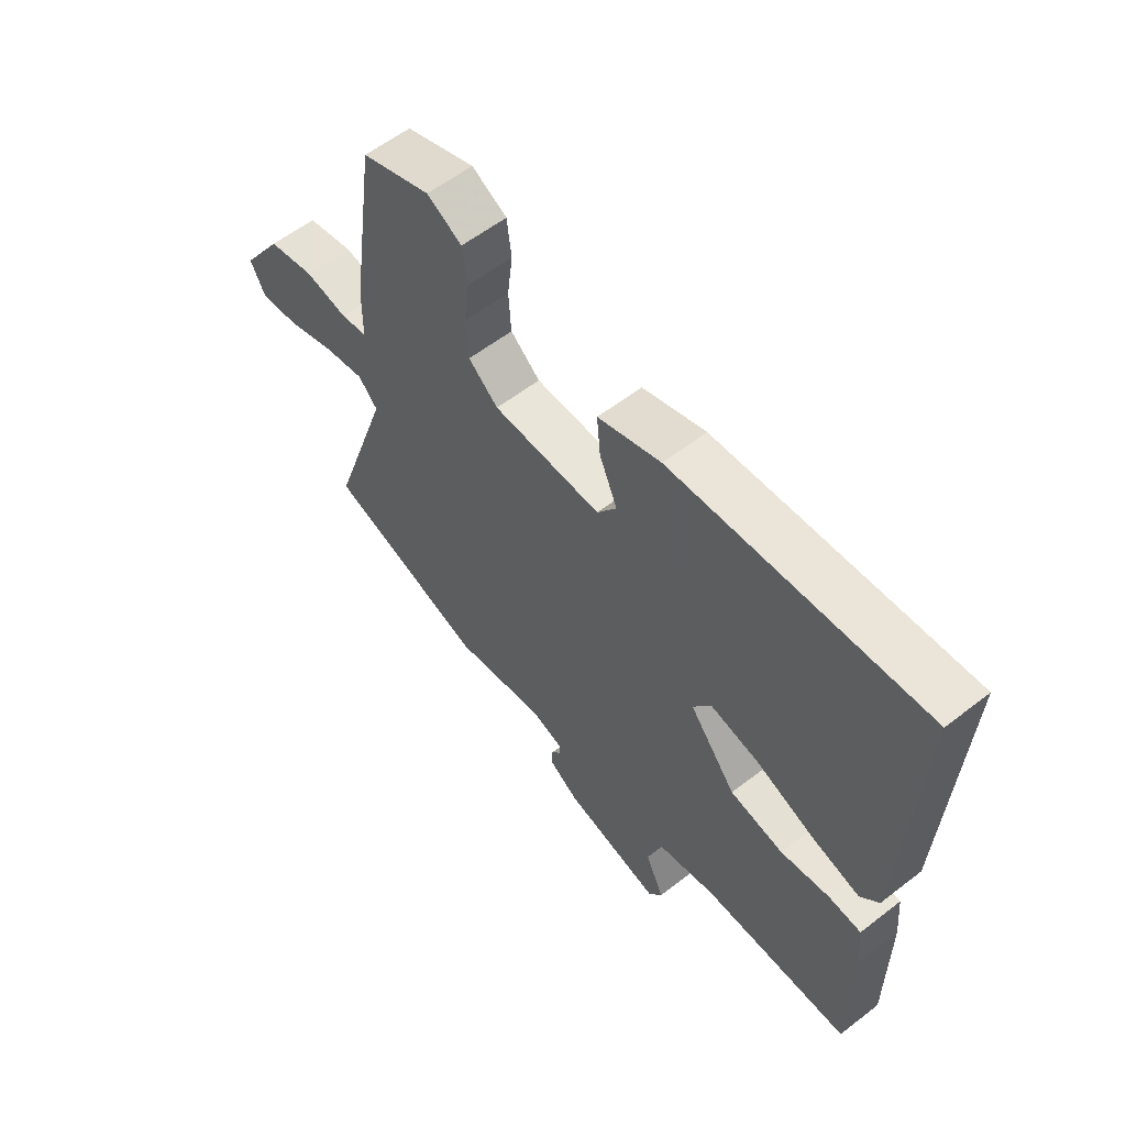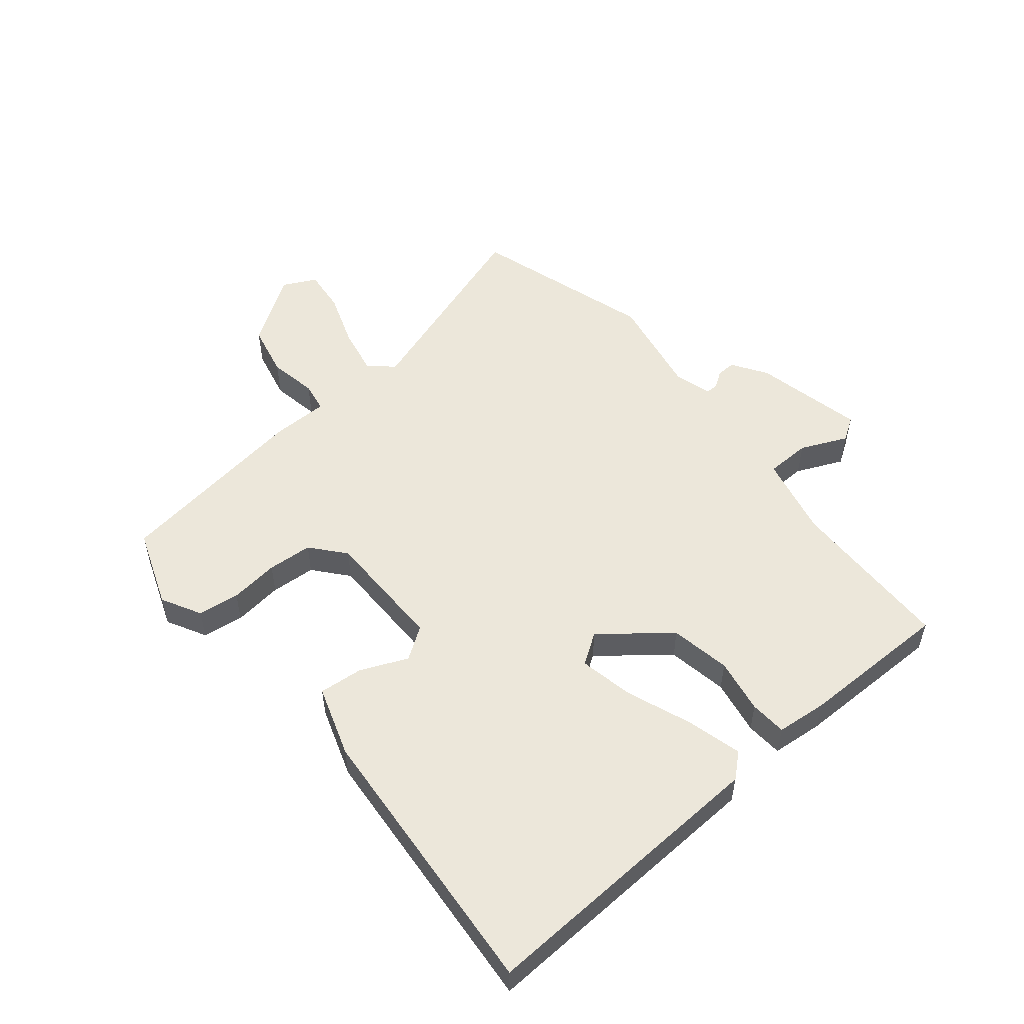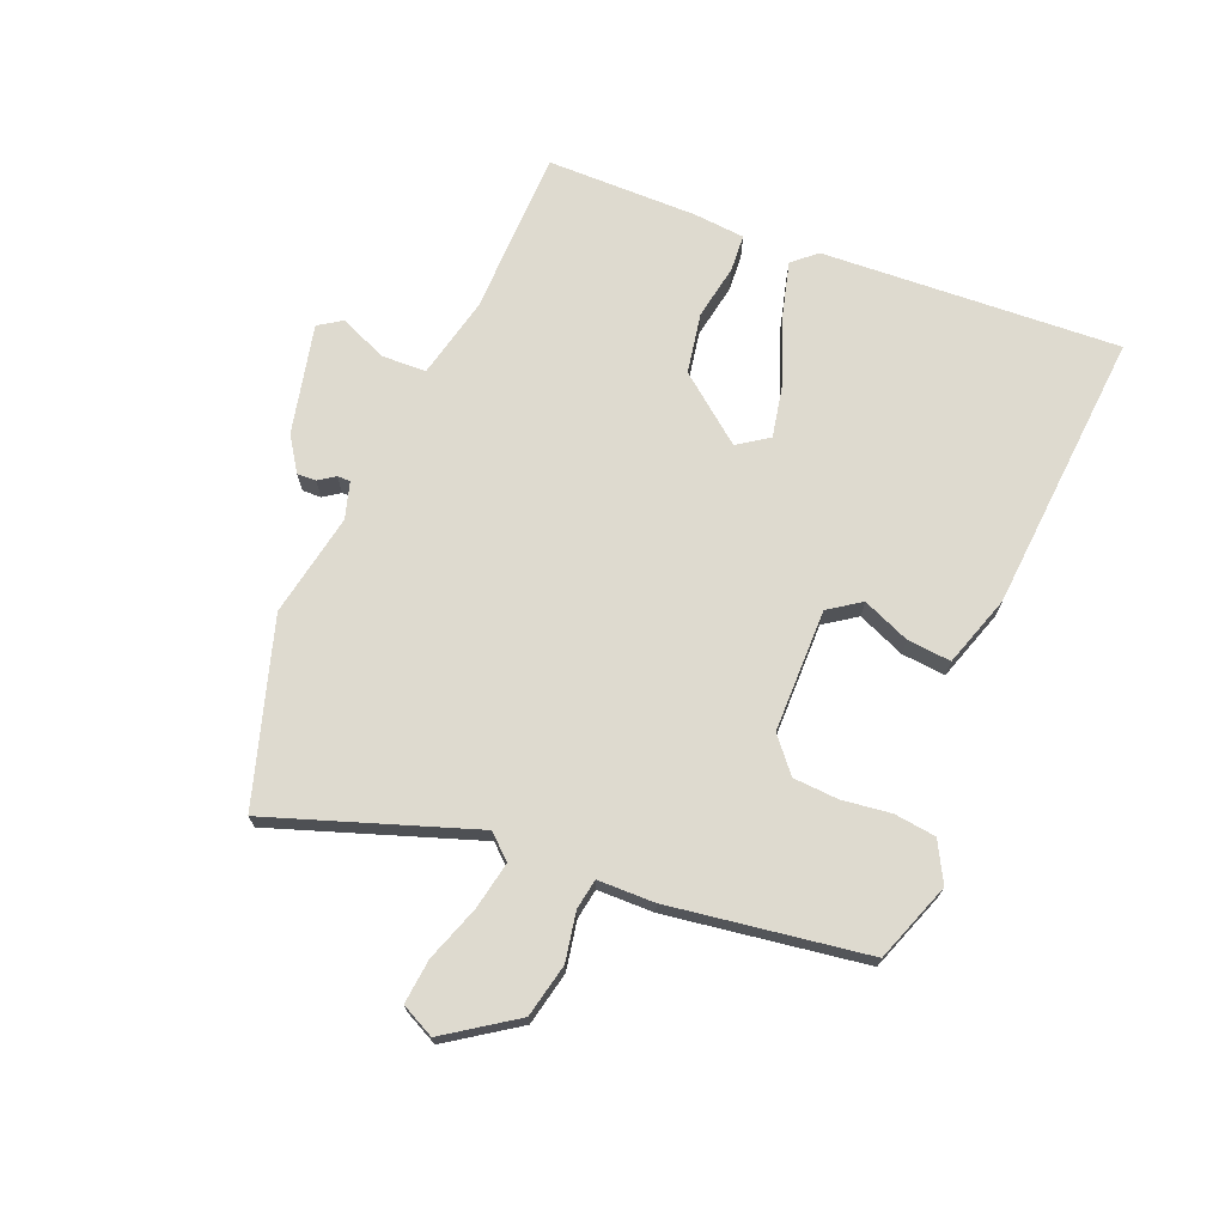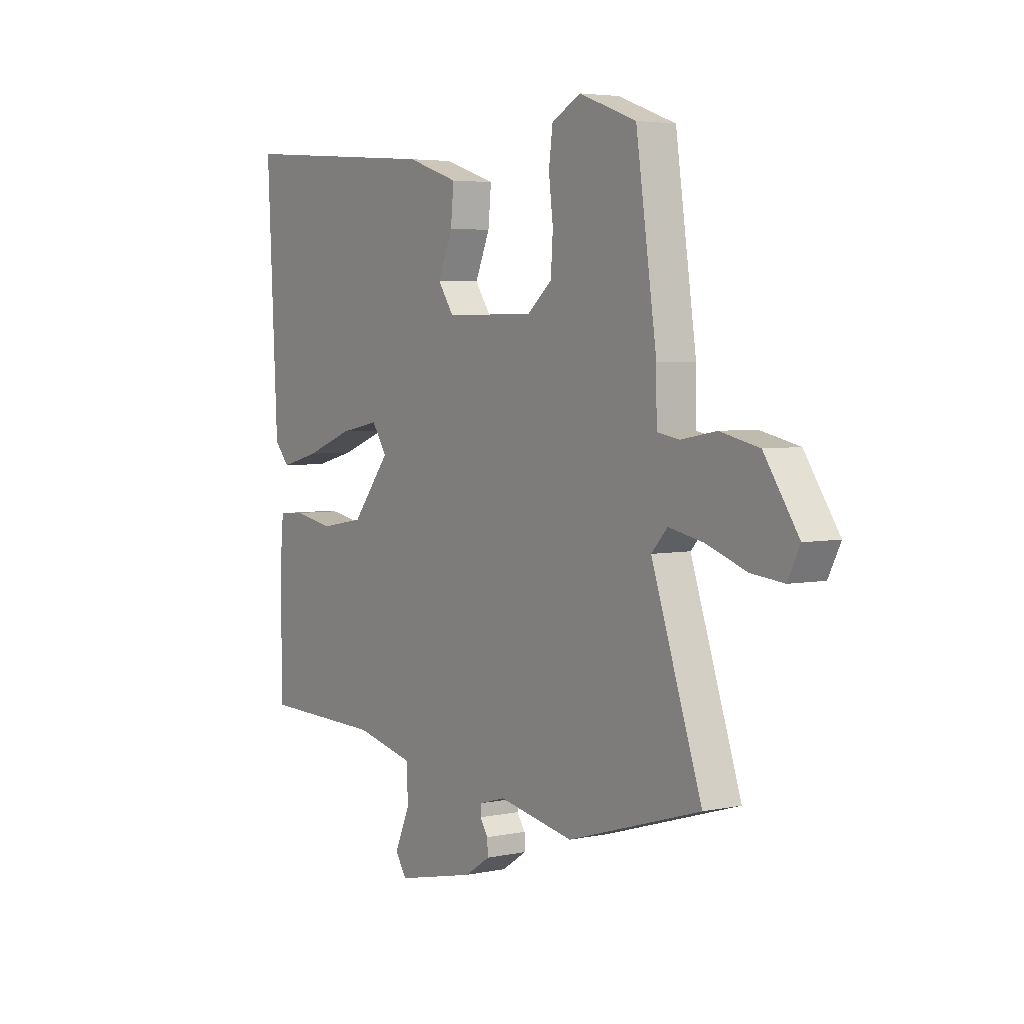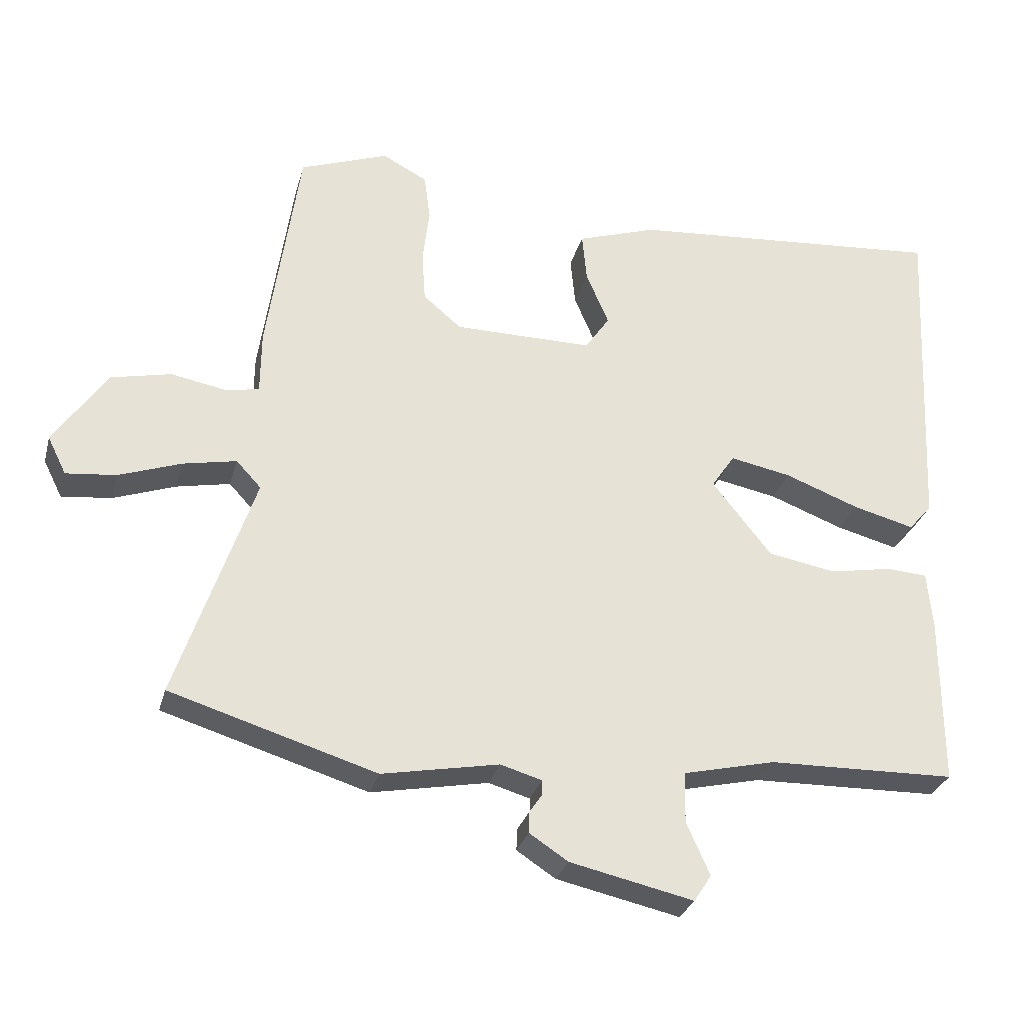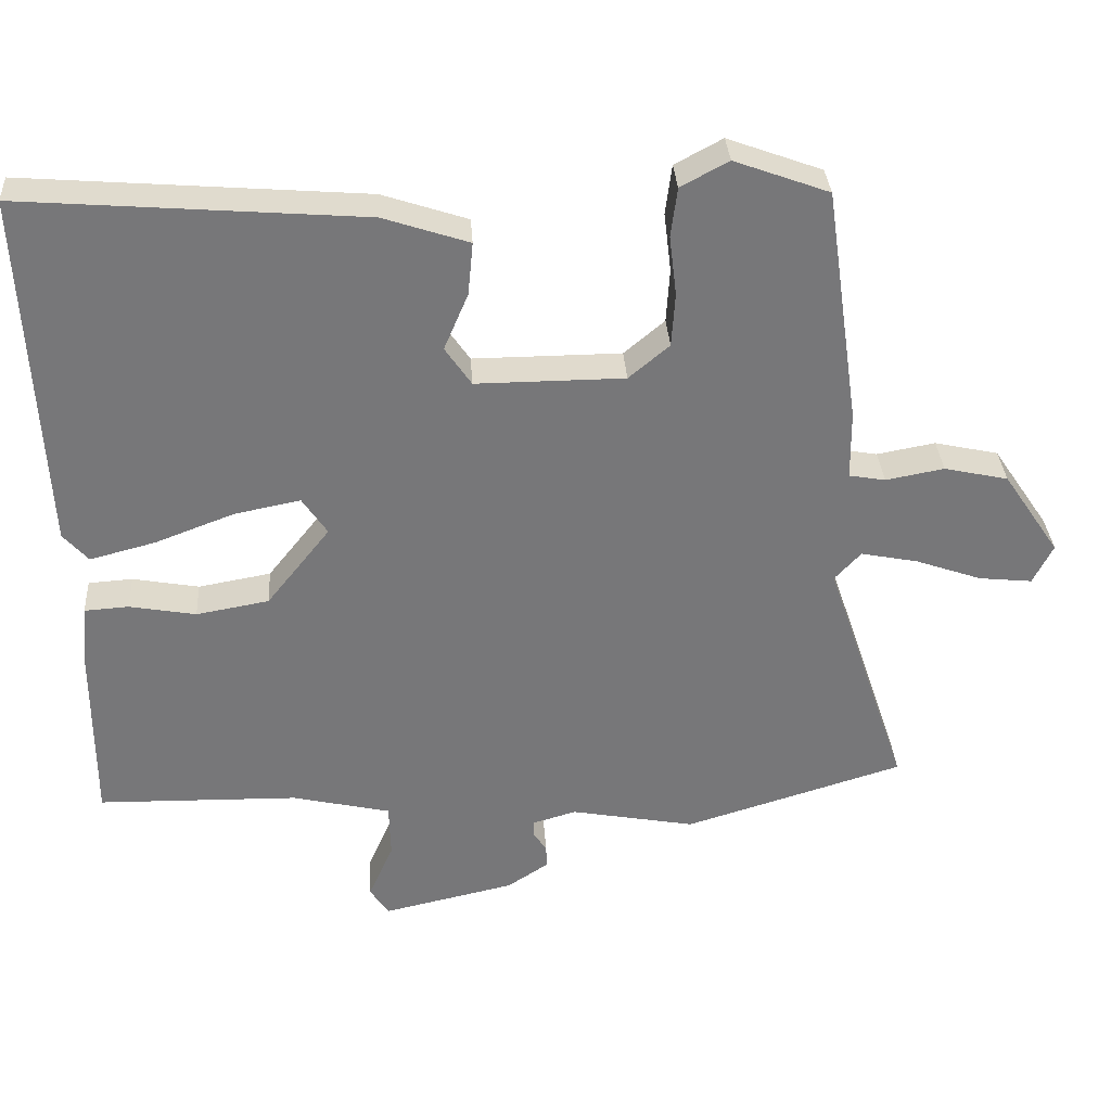
<metadata>
{"format":"obj","ext":"obj","renderer":"f3d","projection":"perspective","resolution":1024,"background":"white","views":[{"elev":58.3,"azim":51.3,"up":"+Z"},{"elev":53.0,"azim":50.5,"up":"+Y"},{"elev":71.0,"azim":-67.9,"up":"+Y"},{"elev":4.3,"azim":-124.4,"up":"+Z"},{"elev":-29.3,"azim":-14.4,"up":"+Z"},{"elev":33.1,"azim":176.3,"up":"+Z"}]}
</metadata>
<code>
v -0.496 0.07 0.488
v -0.363 0.07 0.537
v -0.296 0.07 0.501
v -0.287 0.07 0.431
v -0.297 0.07 0.348
v -0.292 0.07 0.272
v -0.235 0.07 0.224
v -0.027 0.07 0.223
v 0.01 0.07 0.277
v -0.024 0.07 0.357
v -0.031 0.07 0.431
v 0.089 0.07 0.471
v 0.566 0.07 0.509
v 0.541 0.07 0.005
v 0.506 0.07 -0.035
v 0.414 0.07 -0.011
v 0.303 0.07 0.031
v 0.211 0.07 0.049
v 0.176 0.07 -0.003
v 0.265 0.07 -0.115
v 0.367 0.07 -0.133
v 0.46 0.07 -0.116
v 0.522 0.07 -0.12
v 0.53 0.07 -0.206
v 0.53 0.07 -0.461
v 0.249 0.07 -0.467
v 0.111 0.07 -0.499
v 0.109 0.07 -0.575
v 0.144 0.07 -0.654
v 0.118 0.07 -0.694
v -0.067 0.07 -0.653
v -0.125 0.07 -0.615
v -0.124 0.07 -0.583
v -0.105 0.07 -0.555
v -0.105 0.07 -0.533
v -0.167 0.07 -0.515
v -0.342 0.07 -0.548
v -0.65 0.07 -0.454
v -0.534 0.07 -0.111
v -0.571 0.07 -0.071
v -0.651 0.07 -0.087
v -0.744 0.07 -0.12
v -0.819 0.07 -0.128
v -0.847 0.07 -0.072
v -0.768 0.07 0.045
v -0.678 0.07 0.065
v -0.596 0.07 0.05
v -0.545 0.07 0.059
v -0.544 0.07 0.155
v -0.496 0 0.488
v -0.363 0 0.537
v -0.296 0 0.501
v -0.287 0 0.431
v -0.297 0 0.348
v -0.292 0 0.272
v -0.235 0 0.224
v -0.027 0 0.223
v 0.01 0 0.277
v -0.024 0 0.357
v -0.031 0 0.431
v 0.089 0 0.471
v 0.566 0 0.509
v 0.541 0 0.005
v 0.506 0 -0.035
v 0.414 0 -0.011
v 0.303 0 0.031
v 0.211 0 0.049
v 0.176 0 -0.003
v 0.265 0 -0.115
v 0.367 0 -0.133
v 0.46 0 -0.116
v 0.522 0 -0.12
v 0.53 0 -0.206
v 0.53 0 -0.461
v 0.249 0 -0.467
v 0.111 0 -0.499
v 0.109 0 -0.575
v 0.144 0 -0.654
v 0.118 0 -0.694
v -0.067 0 -0.653
v -0.125 0 -0.615
v -0.124 0 -0.583
v -0.105 0 -0.555
v -0.105 0 -0.533
v -0.167 0 -0.515
v -0.342 0 -0.548
v -0.65 0 -0.454
v -0.534 0 -0.111
v -0.571 0 -0.071
v -0.651 0 -0.087
v -0.744 0 -0.12
v -0.819 0 -0.128
v -0.847 0 -0.072
v -0.768 0 0.045
v -0.678 0 0.065
v -0.596 0 0.05
v -0.545 0 0.059
v -0.544 0 0.155
f 48 49 1 2
f 44 45 46 47
f 44 47 48
f 41 42 43 44
f 40 41 44 48
f 39 40 48 2
f 36 37 38 39
f 35 36 39 2
f 31 32 33 34
f 31 34 35
f 28 29 30 31
f 27 28 31 35
f 26 27 35
f 23 24 25 26
f 21 22 23 26
f 20 21 26 35
f 19 20 35
f 14 15 16 17
f 14 17 18
f 13 14 18
f 12 13 18
f 9 10 11 12
f 9 12 18 19
f 2 3 4 5
f 2 5 6
f 35 2 6
f 8 9 19 35
f 7 8 35
f 6 7 35
f 51 50 98 97
f 96 95 94 93
f 97 96 93
f 93 92 91 90
f 97 93 90 89
f 51 97 89 88
f 88 87 86 85
f 51 88 85 84
f 83 82 81 80
f 84 83 80
f 80 79 78 77
f 84 80 77 76
f 84 76 75
f 75 74 73 72
f 75 72 71 70
f 84 75 70 69
f 84 69 68
f 66 65 64 63
f 67 66 63
f 67 63 62
f 67 62 61
f 61 60 59 58
f 68 67 61 58
f 54 53 52 51
f 55 54 51
f 55 51 84
f 84 68 58 57
f 84 57 56
f 84 56 55
f 1 50 51 2
f 2 51 52 3
f 3 52 53 4
f 4 53 54 5
f 5 54 55 6
f 6 55 56 7
f 7 56 57 8
f 8 57 58 9
f 9 58 59 10
f 10 59 60 11
f 11 60 61 12
f 12 61 62 13
f 13 62 63 14
f 14 63 64 15
f 15 64 65 16
f 16 65 66 17
f 17 66 67 18
f 18 67 68 19
f 19 68 69 20
f 20 69 70 21
f 21 70 71 22
f 22 71 72 23
f 23 72 73 24
f 24 73 74 25
f 25 74 75 26
f 26 75 76 27
f 27 76 77 28
f 28 77 78 29
f 29 78 79 30
f 30 79 80 31
f 31 80 81 32
f 32 81 82 33
f 33 82 83 34
f 34 83 84 35
f 35 84 85 36
f 36 85 86 37
f 37 86 87 38
f 38 87 88 39
f 39 88 89 40
f 40 89 90 41
f 41 90 91 42
f 42 91 92 43
f 43 92 93 44
f 44 93 94 45
f 45 94 95 46
f 46 95 96 47
f 47 96 97 48
f 48 97 98 49
f 49 98 50 1

</code>
